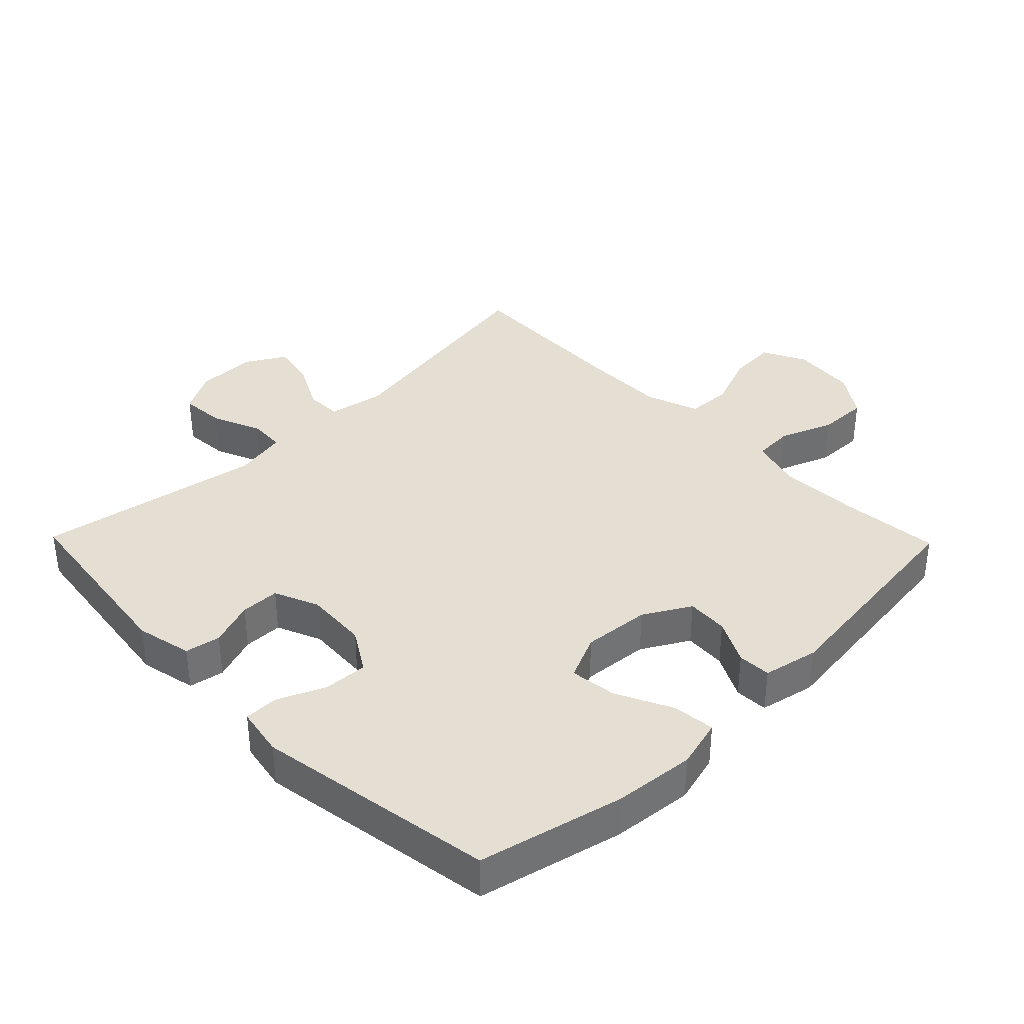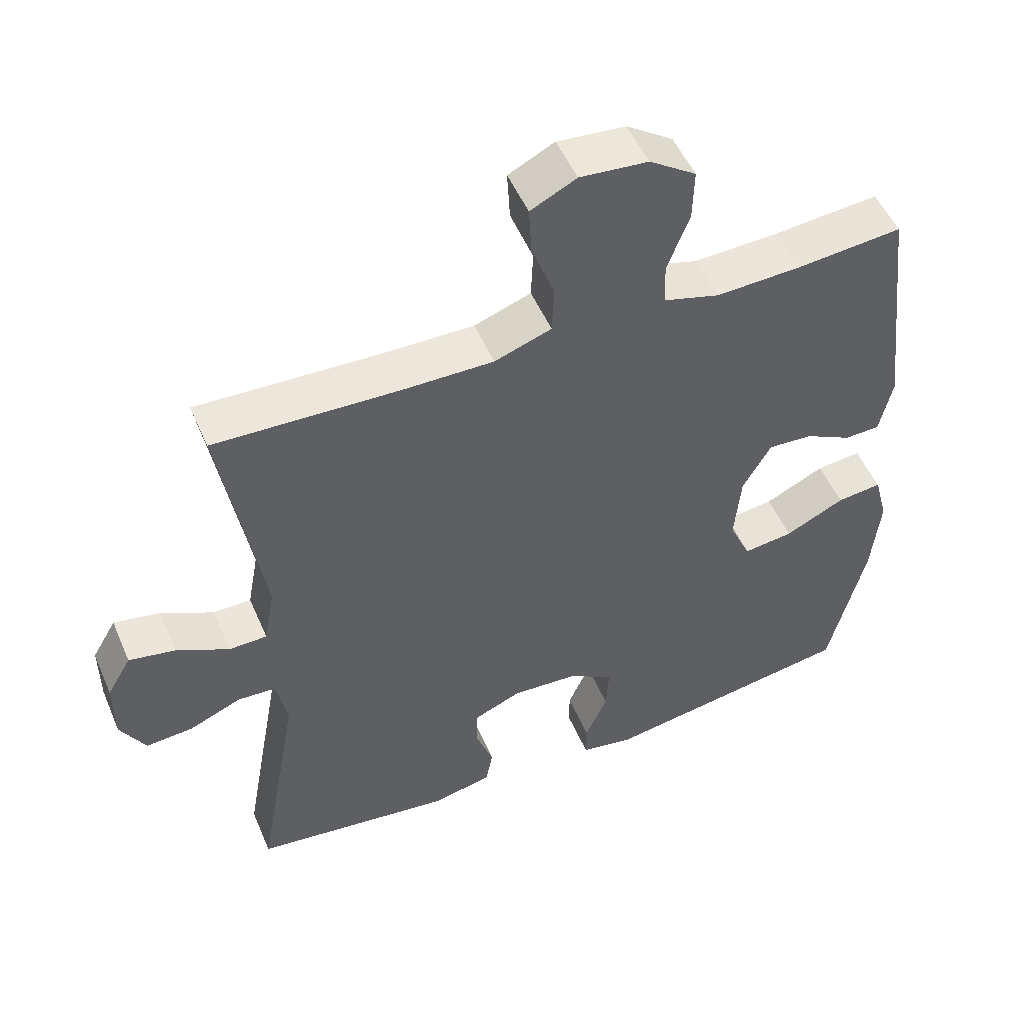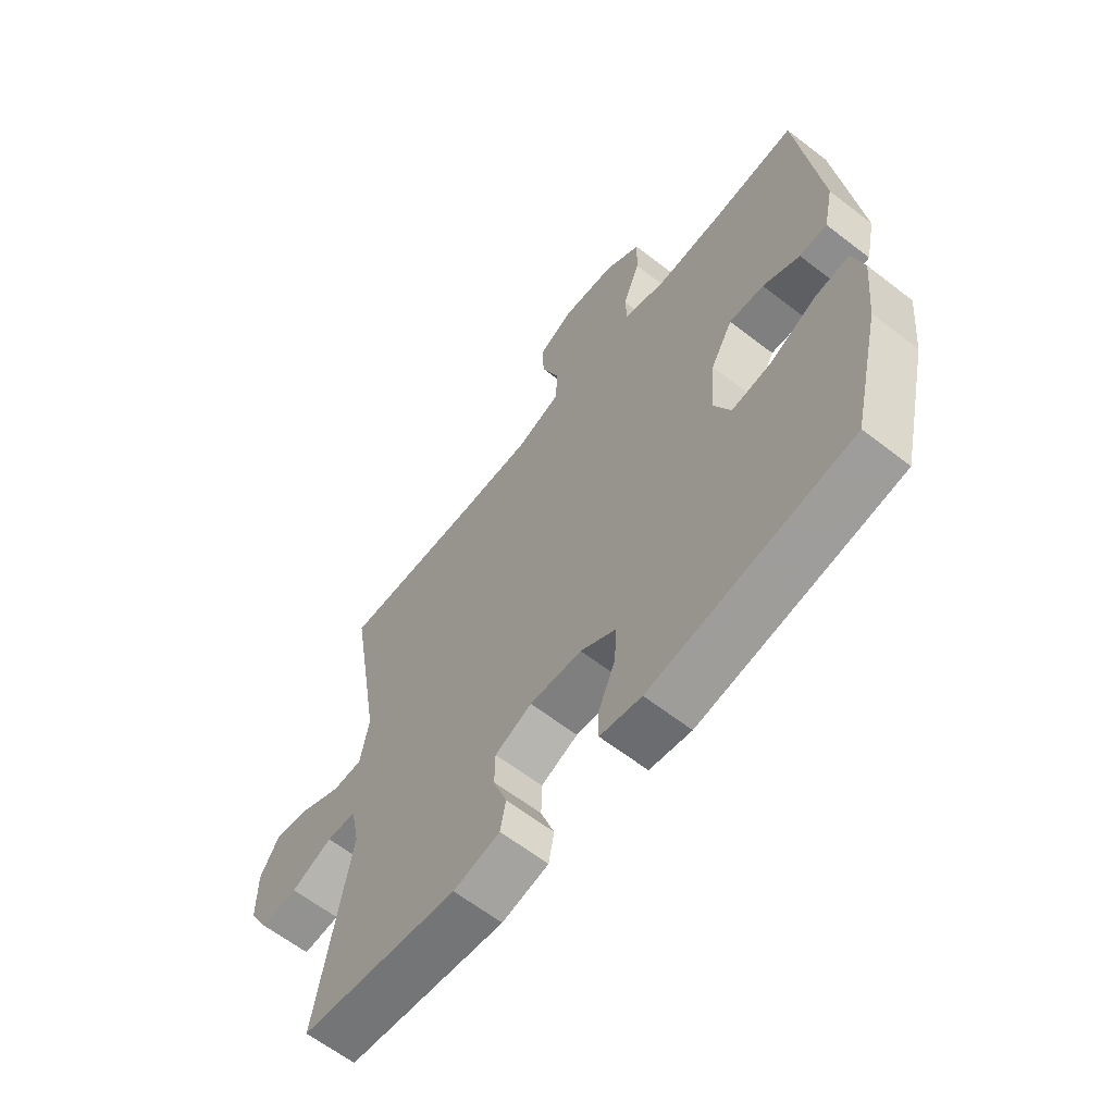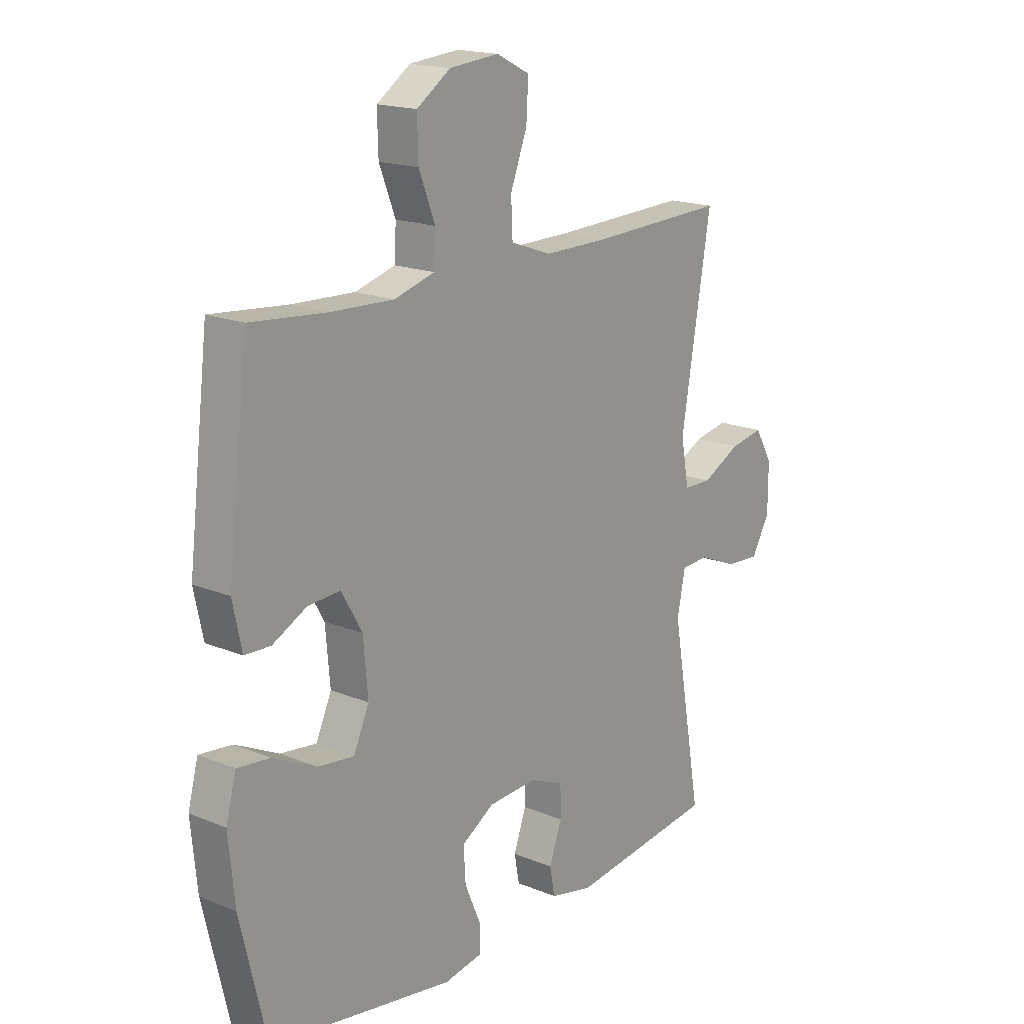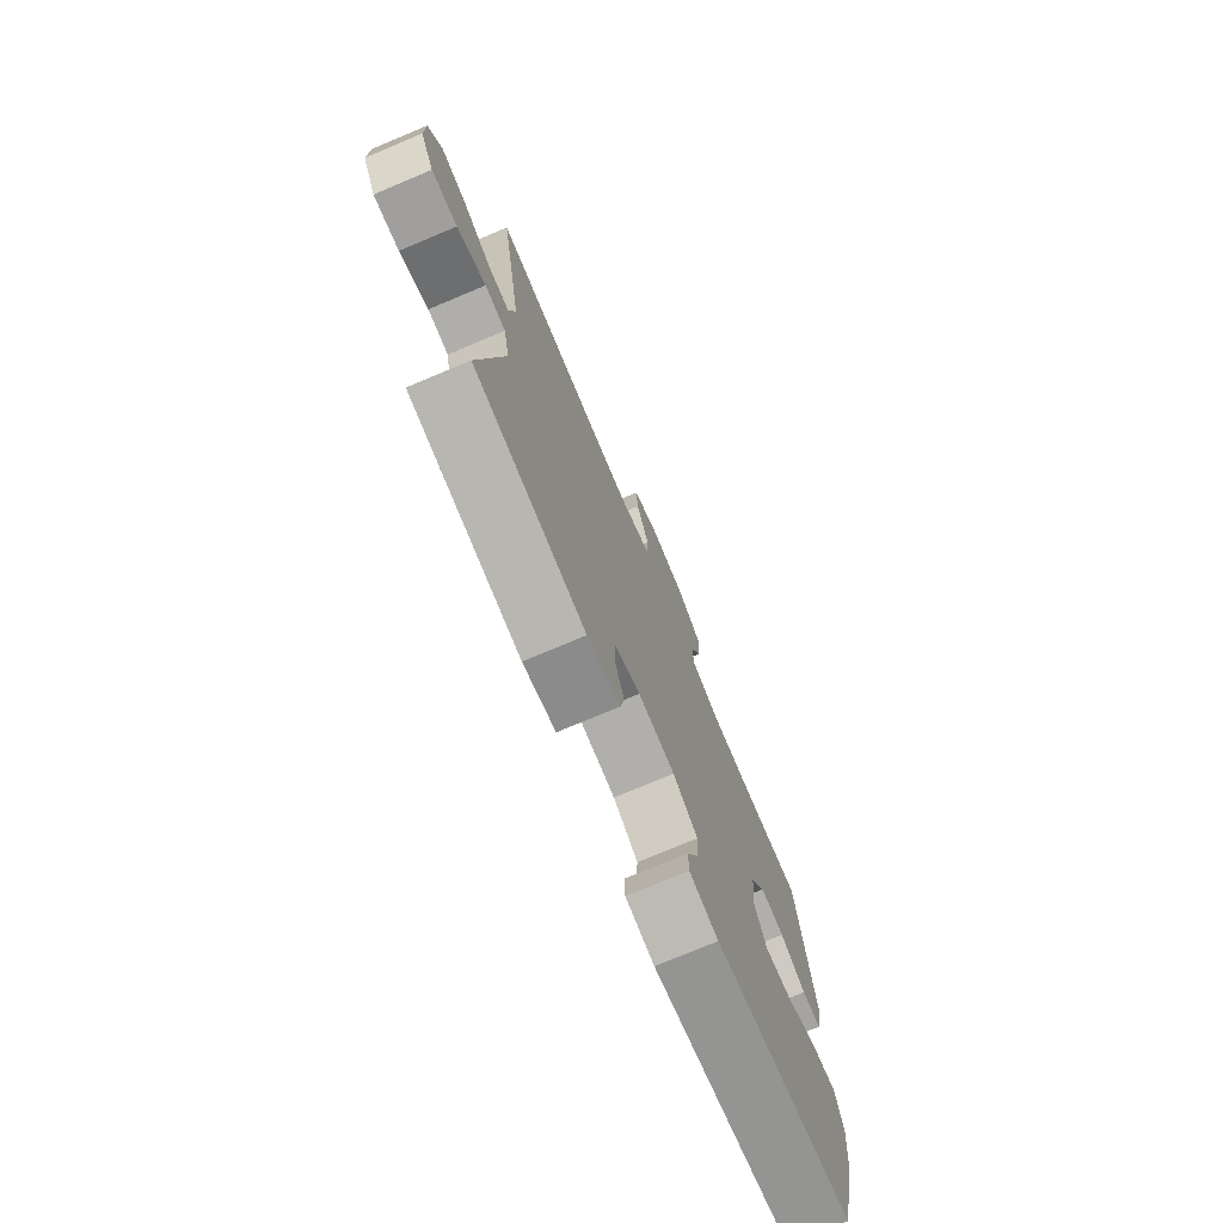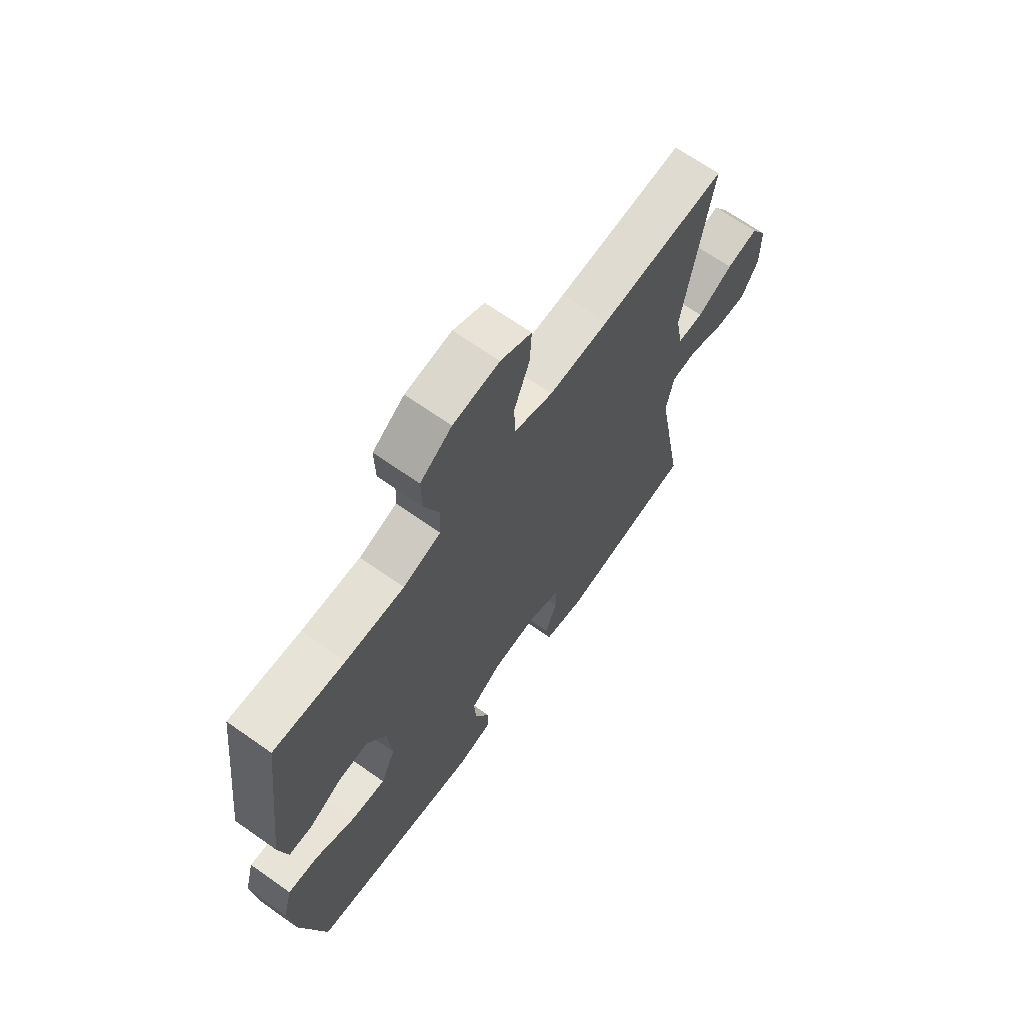
<metadata>
{"format":"obj","ext":"obj","renderer":"f3d","projection":"perspective","resolution":1024,"background":"white","views":[{"elev":36.9,"azim":-134.3,"up":"+Y"},{"elev":51.5,"azim":157.1,"up":"+Z"},{"elev":-62.8,"azim":-128.1,"up":"+Z"},{"elev":17.7,"azim":-51.0,"up":"+Z"},{"elev":-75.1,"azim":112.8,"up":"+Z"},{"elev":67.7,"azim":-54.8,"up":"+Z"}]}
</metadata>
<code>
v 0.5 0.07 0.5
v 0.441 0.07 0.146
v 0.457 0.07 0.059
v 0.512 0.07 0.058
v 0.588 0.07 0.097
v 0.655 0.07 0.11
v 0.69 0.07 0.05
v 0.69 0.07 -0.043
v 0.654 0.07 -0.107
v 0.586 0.07 -0.102
v 0.51 0.07 -0.07
v 0.455 0.07 -0.073
v 0.439 0.07 -0.154
v 0.5 0.07 -0.5
v 0.209 0.07 -0.538
v 0.123 0.07 -0.519
v 0.113 0.07 -0.465
v 0.138 0.07 -0.395
v 0.137 0.07 -0.335
v 0.069 0.07 -0.306
v -0.027 0.07 -0.312
v -0.092 0.07 -0.352
v -0.088 0.07 -0.419
v -0.056 0.07 -0.493
v -0.056 0.07 -0.545
v -0.132 0.07 -0.559
v -0.5 0.07 -0.5
v -0.552 0.07 -0.278
v -0.564 0.07 -0.154
v -0.544 0.07 -0.078
v -0.479 0.07 -0.085
v -0.393 0.07 -0.127
v -0.321 0.07 -0.136
v -0.29 0.07 -0.067
v -0.299 0.07 0.036
v -0.34 0.07 0.108
v -0.404 0.07 0.104
v -0.472 0.07 0.069
v -0.523 0.07 0.071
v -0.541 0.07 0.156
v -0.5 0.07 0.5
v -0.348 0.07 0.486
v -0.225 0.07 0.481
v -0.145 0.07 0.504
v -0.142 0.07 0.566
v -0.174 0.07 0.648
v -0.176 0.07 0.724
v -0.109 0.07 0.77
v -0.011 0.07 0.779
v 0.055 0.07 0.746
v 0.051 0.07 0.674
v 0.018 0.07 0.587
v 0.021 0.07 0.518
v 0.103 0.07 0.489
v 0.231 0.07 0.49
v 0.5 0 0.5
v 0.441 0 0.146
v 0.457 0 0.059
v 0.512 0 0.058
v 0.588 0 0.097
v 0.655 0 0.11
v 0.69 0 0.05
v 0.69 0 -0.043
v 0.654 0 -0.107
v 0.586 0 -0.102
v 0.51 0 -0.07
v 0.455 0 -0.073
v 0.439 0 -0.154
v 0.5 0 -0.5
v 0.209 0 -0.538
v 0.123 0 -0.519
v 0.113 0 -0.465
v 0.138 0 -0.395
v 0.137 0 -0.335
v 0.069 0 -0.306
v -0.027 0 -0.312
v -0.092 0 -0.352
v -0.088 0 -0.419
v -0.056 0 -0.493
v -0.056 0 -0.545
v -0.132 0 -0.559
v -0.5 0 -0.5
v -0.552 0 -0.278
v -0.564 0 -0.154
v -0.544 0 -0.078
v -0.479 0 -0.085
v -0.393 0 -0.127
v -0.321 0 -0.136
v -0.29 0 -0.067
v -0.299 0 0.036
v -0.34 0 0.108
v -0.404 0 0.104
v -0.472 0 0.069
v -0.523 0 0.071
v -0.541 0 0.156
v -0.5 0 0.5
v -0.348 0 0.486
v -0.225 0 0.481
v -0.145 0 0.504
v -0.142 0 0.566
v -0.174 0 0.648
v -0.176 0 0.724
v -0.109 0 0.77
v -0.011 0 0.779
v 0.055 0 0.746
v 0.051 0 0.674
v 0.018 0 0.587
v 0.021 0 0.518
v 0.103 0 0.489
v 0.231 0 0.49
f 50 51 52
f 49 50 52
f 48 49 52
f 47 48 52
f 46 47 52
f 45 46 52
f 44 45 52 53
f 43 44 53 54
f 40 41 42
f 39 40 42
f 38 39 42
f 37 38 42
f 36 37 42 43
f 43 54 55
f 36 43 55
f 35 36 55
f 30 31 32
f 29 30 32
f 28 29 32
f 27 28 32
f 26 27 32
f 25 26 32
f 24 25 32
f 23 24 32
f 22 23 32 33
f 21 22 33 34
f 16 17 18
f 15 16 18
f 14 15 18
f 13 14 18
f 12 13 18 19
f 9 10 11
f 8 9 11
f 7 8 11
f 6 7 11
f 5 6 11
f 4 5 11
f 3 4 11 12
f 12 19 20
f 3 12 20
f 2 3 20
f 34 35 55
f 21 34 55
f 20 21 55
f 2 20 55
f 1 2 55
f 107 106 105
f 107 105 104
f 107 104 103
f 107 103 102
f 107 102 101
f 107 101 100
f 108 107 100 99
f 109 108 99 98
f 97 96 95
f 97 95 94
f 97 94 93
f 97 93 92
f 98 97 92 91
f 110 109 98
f 110 98 91
f 110 91 90
f 87 86 85
f 87 85 84
f 87 84 83
f 87 83 82
f 87 82 81
f 87 81 80
f 87 80 79
f 87 79 78
f 88 87 78 77
f 89 88 77 76
f 73 72 71
f 73 71 70
f 73 70 69
f 73 69 68
f 74 73 68 67
f 66 65 64
f 66 64 63
f 66 63 62
f 66 62 61
f 66 61 60
f 66 60 59
f 67 66 59 58
f 75 74 67
f 75 67 58
f 75 58 57
f 110 90 89
f 110 89 76
f 110 76 75
f 110 75 57
f 110 57 56
f 1 56 57 2
f 2 57 58 3
f 3 58 59 4
f 4 59 60 5
f 5 60 61 6
f 6 61 62 7
f 7 62 63 8
f 8 63 64 9
f 9 64 65 10
f 10 65 66 11
f 11 66 67 12
f 12 67 68 13
f 13 68 69 14
f 14 69 70 15
f 15 70 71 16
f 16 71 72 17
f 17 72 73 18
f 18 73 74 19
f 19 74 75 20
f 20 75 76 21
f 21 76 77 22
f 22 77 78 23
f 23 78 79 24
f 24 79 80 25
f 25 80 81 26
f 26 81 82 27
f 27 82 83 28
f 28 83 84 29
f 29 84 85 30
f 30 85 86 31
f 31 86 87 32
f 32 87 88 33
f 33 88 89 34
f 34 89 90 35
f 35 90 91 36
f 36 91 92 37
f 37 92 93 38
f 38 93 94 39
f 39 94 95 40
f 40 95 96 41
f 41 96 97 42
f 42 97 98 43
f 43 98 99 44
f 44 99 100 45
f 45 100 101 46
f 46 101 102 47
f 47 102 103 48
f 48 103 104 49
f 49 104 105 50
f 50 105 106 51
f 51 106 107 52
f 52 107 108 53
f 53 108 109 54
f 54 109 110 55
f 55 110 56 1

</code>
